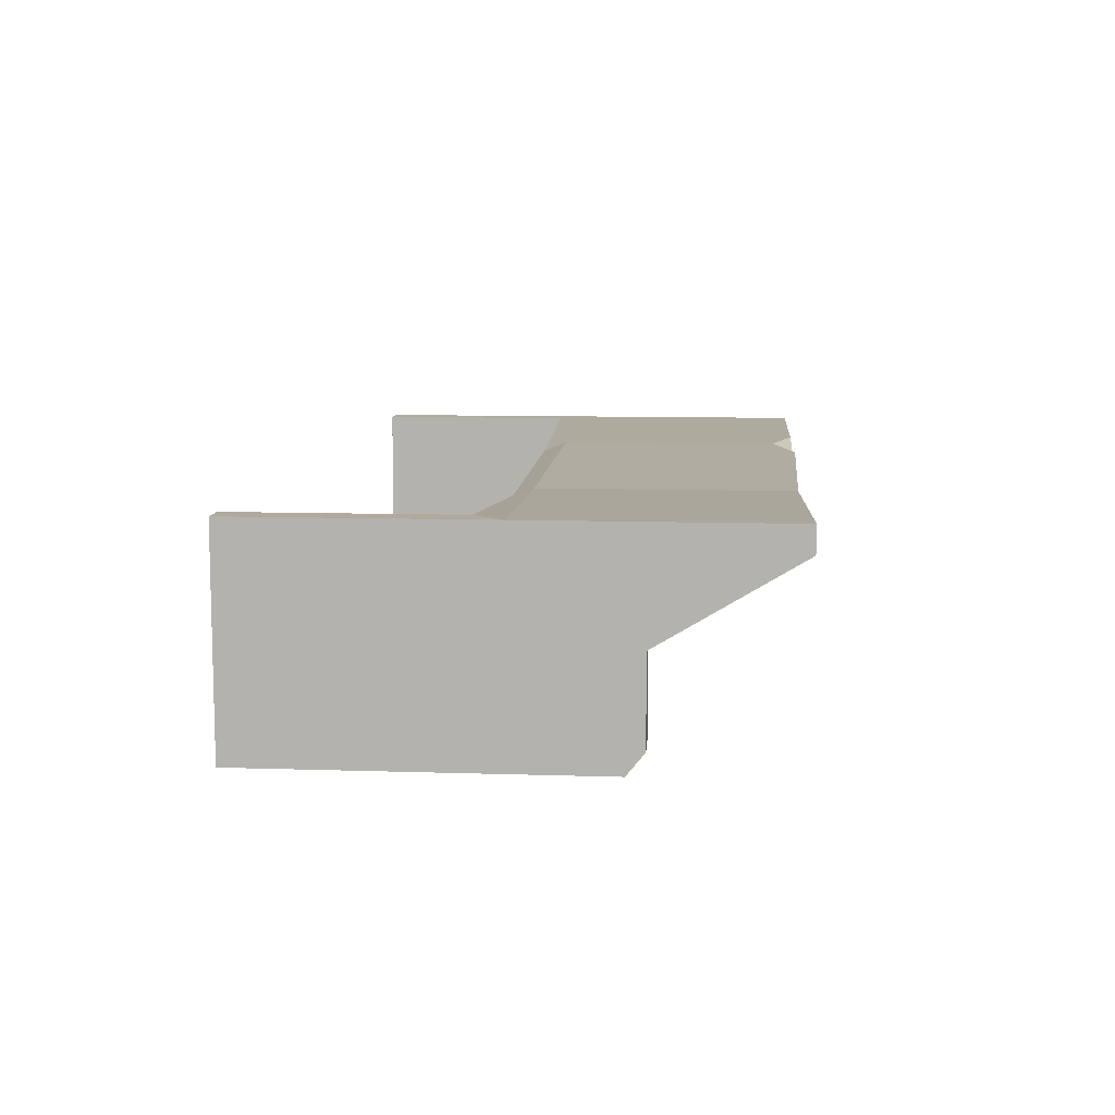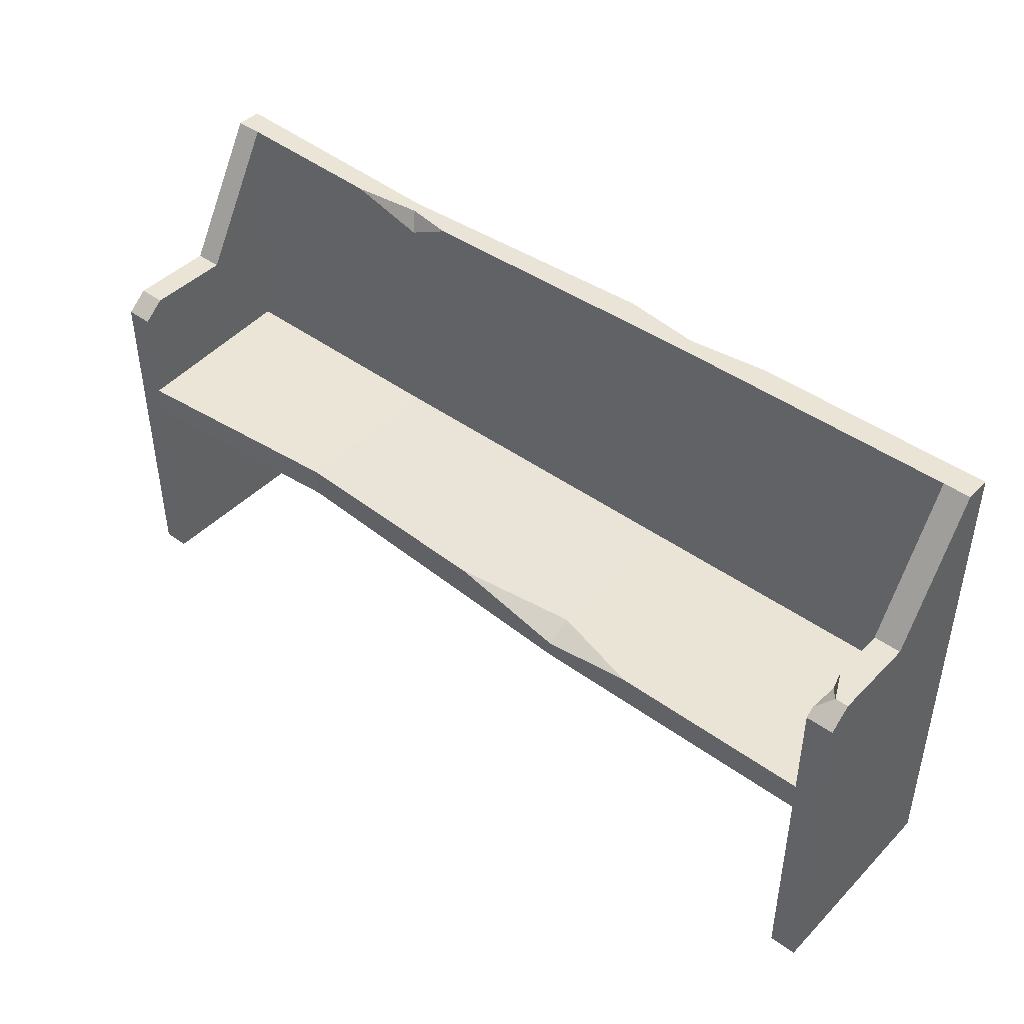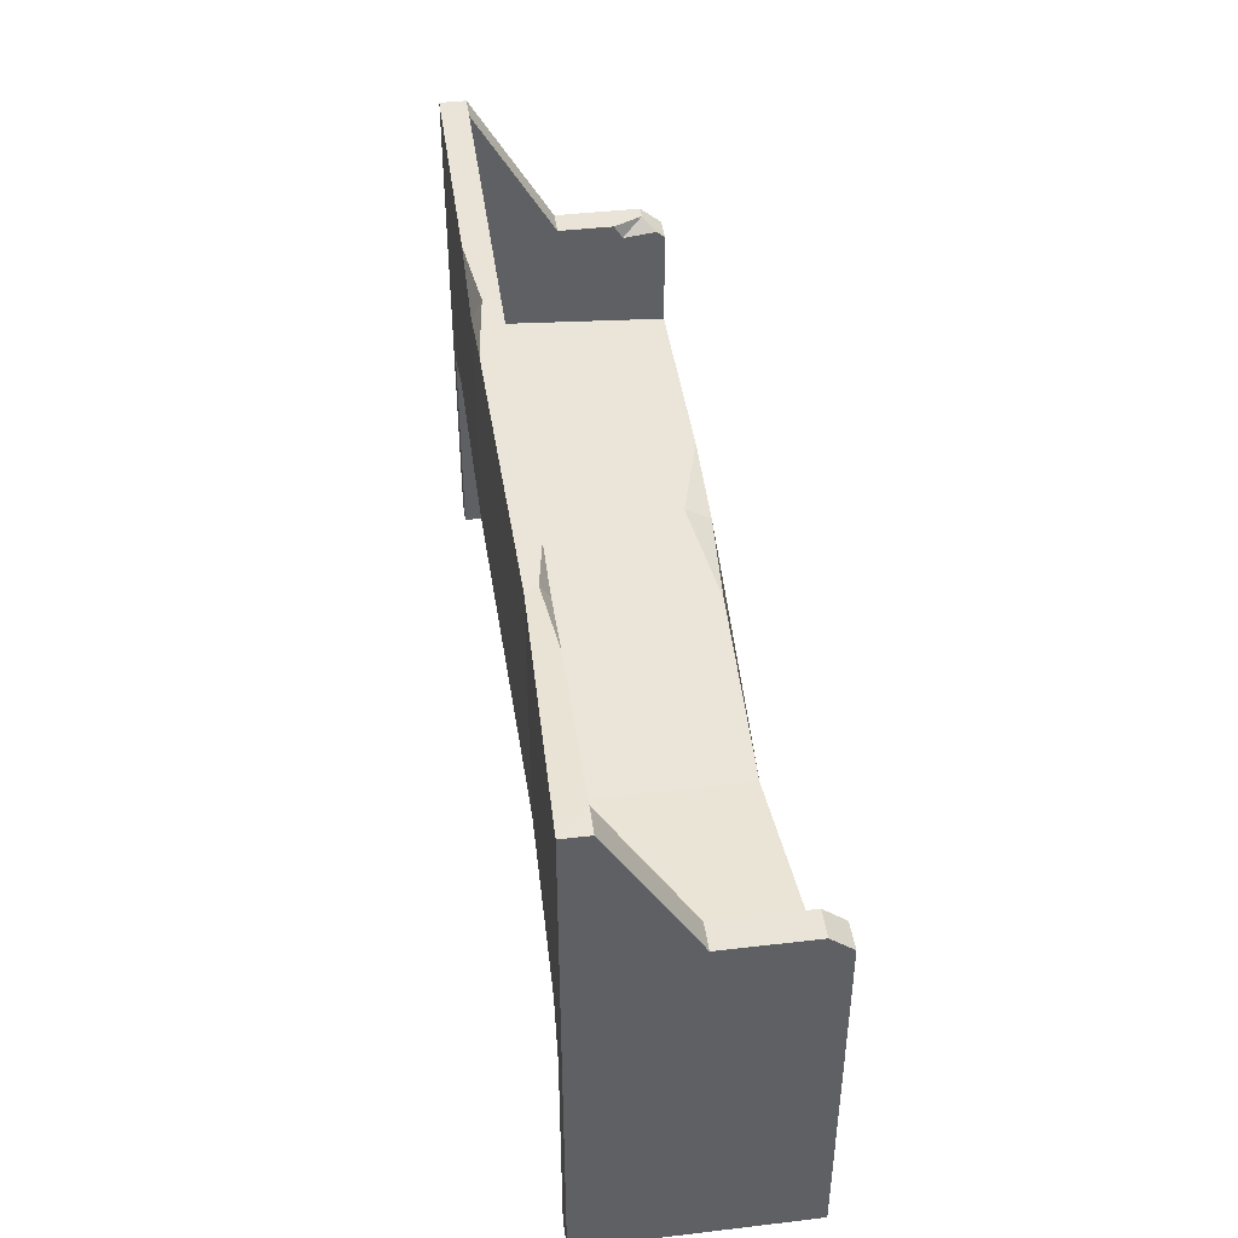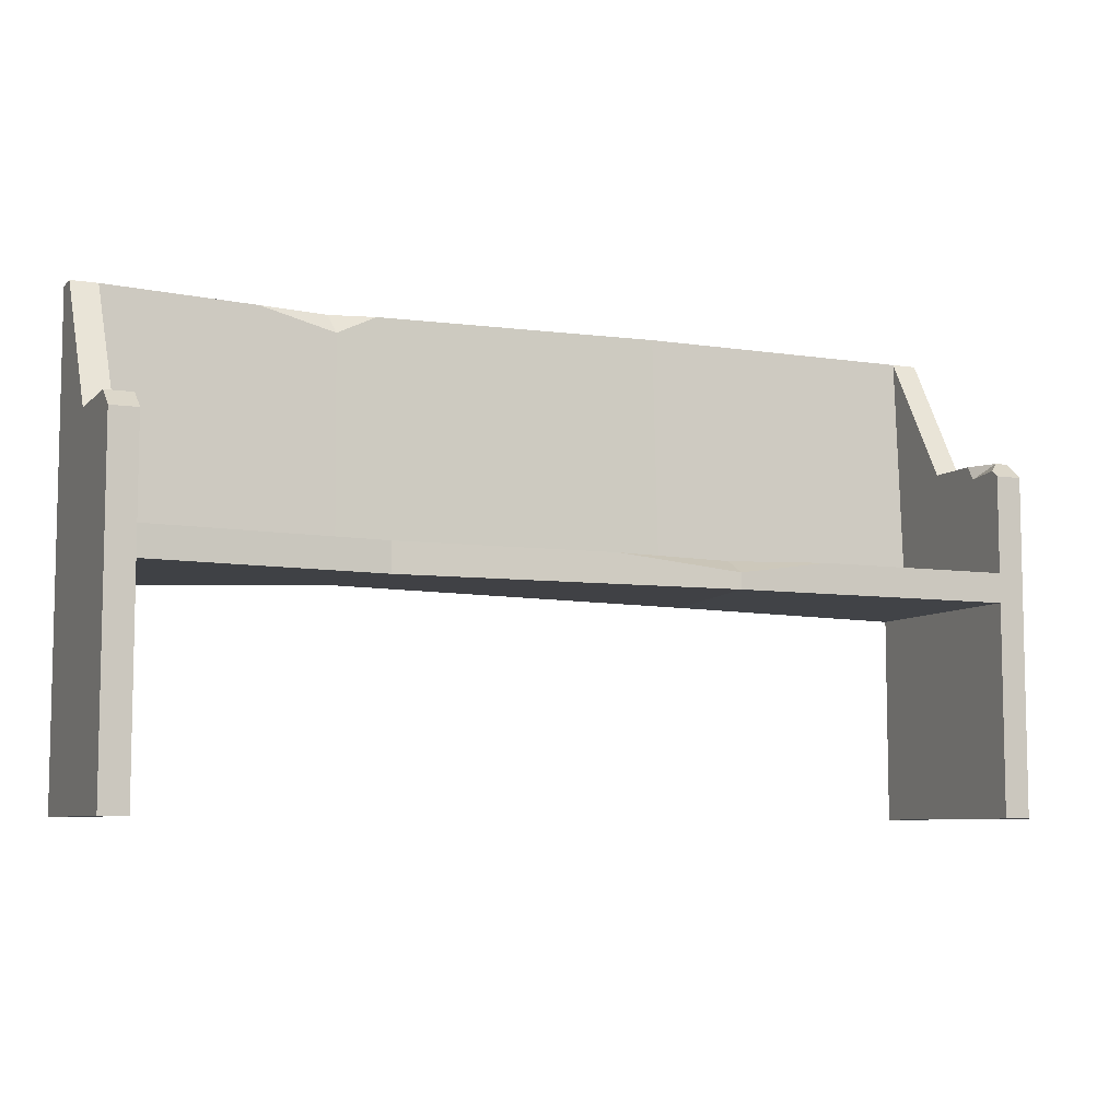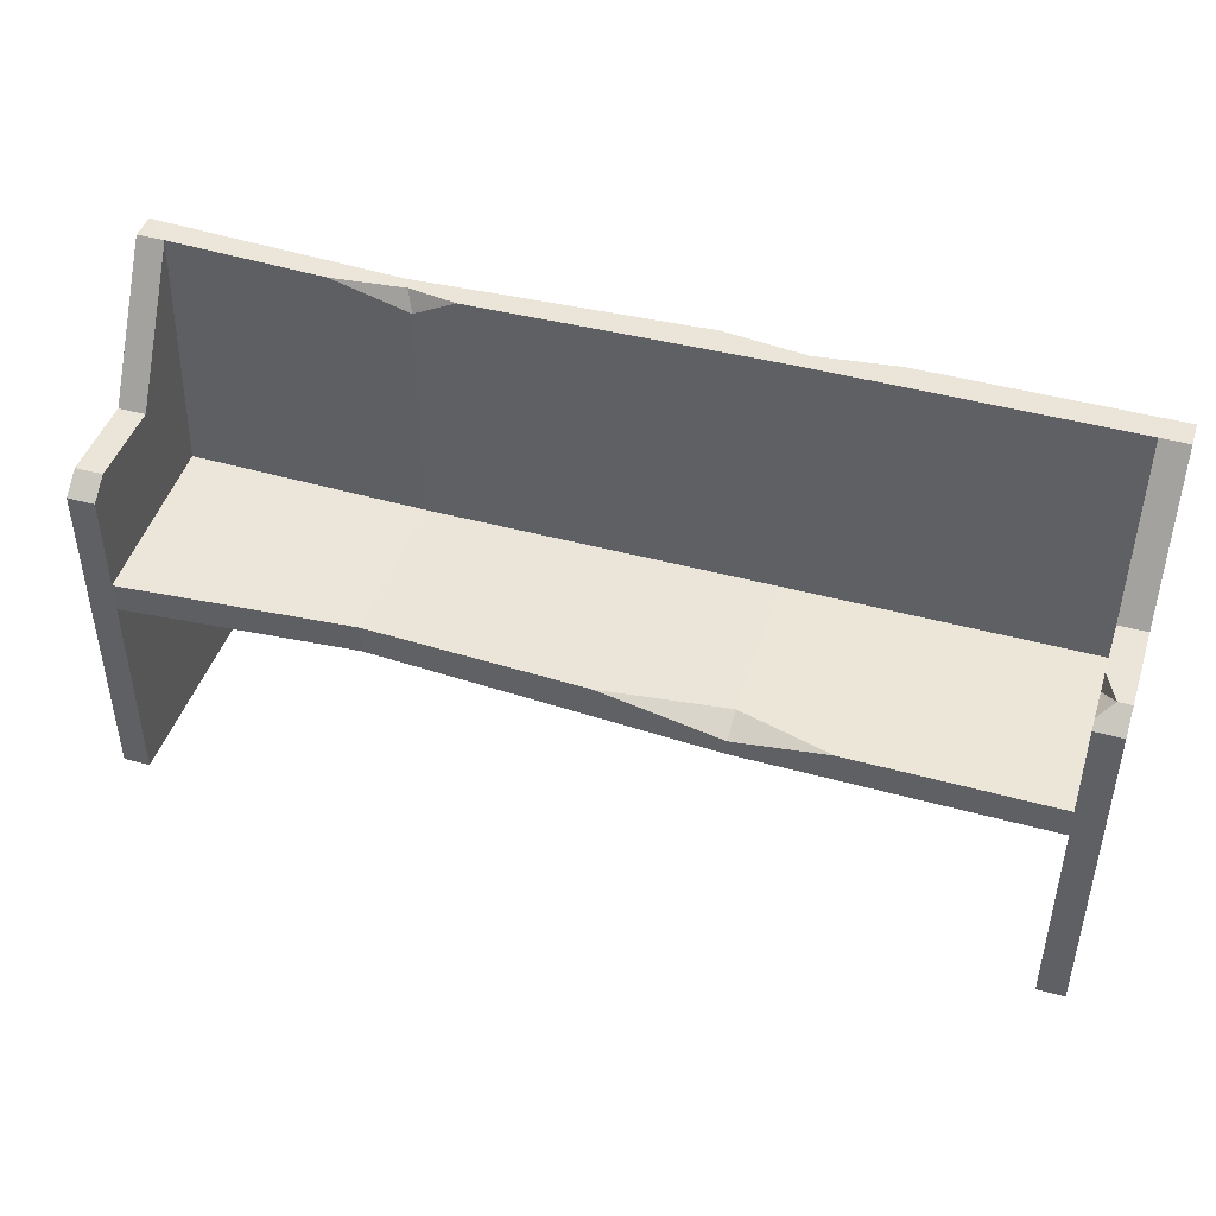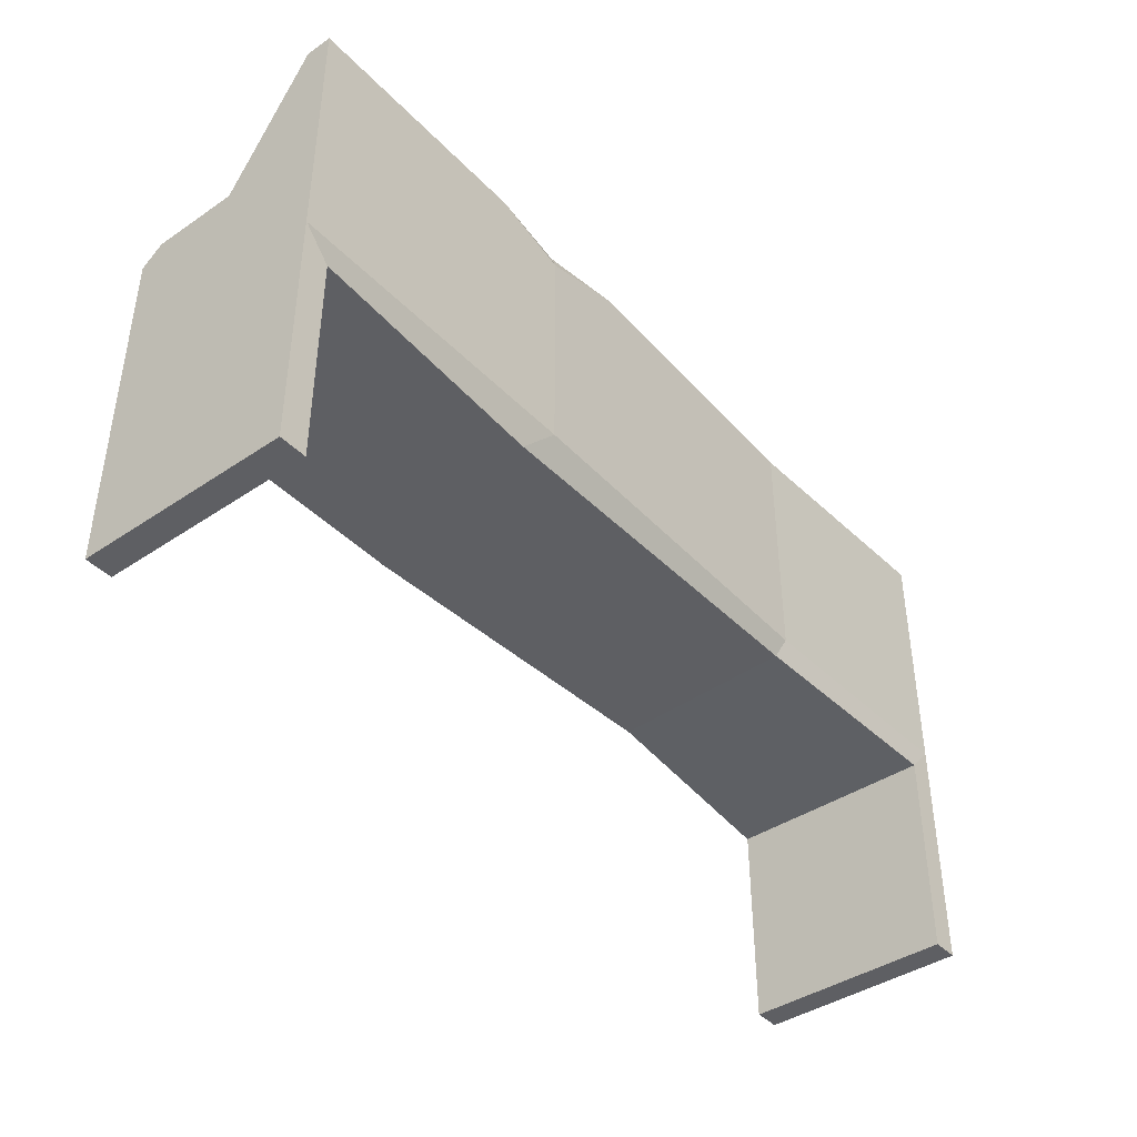
<metadata>
{"format":"obj","ext":"obj","renderer":"f3d","projection":"perspective","resolution":1024,"background":"white","views":[{"elev":9.3,"azim":94.9,"up":"+Z"},{"elev":43.8,"azim":-139.5,"up":"+Y"},{"elev":43.4,"azim":82.1,"up":"+Y"},{"elev":-7.3,"azim":156.1,"up":"+Y"},{"elev":44.8,"azim":-162.2,"up":"+Y"},{"elev":-41.5,"azim":-50.7,"up":"+Y"}]}
</metadata>
<code>
v -104.7 0 24.03
v 104.7 0 24.03
v -104.7 55.29 24.03
v 104.7 55.29 24.03
v -104.7 55.29 -24.03
v 104.7 55.29 -24.03
v -104.7 0 -24.03
v 104.7 0 -24.03
v -98.52 57.71 15.18
v 98.52 57.71 15.18
v 98.52 55.29 -24.03
v -98.52 55.29 -24.03
v -98.52 0 24.03
v 98.52 0 24.03
v 98.52 48.5 24.03
v -98.52 48.5 24.03
v -98.52 48.5 -24.03
v 98.52 48.5 -24.03
v 98.52 0 -24.03
v -98.52 0 -24.03
v -104.7 112 24.03
v 104.7 112 24.03
v 98.52 112 18.21
v -98.52 112 18.21
v 104.7 77.61 -24.03
v 98.52 77.61 -24.03
v -104.7 77.61 -24.03
v -98.52 77.61 -24.03
v 104.7 112 18.21
v -104.7 112 18.21
v -104.7 81.48 0
v -98.52 81.48 0
v 98.52 81.48 0
v 104.7 81.48 0
v 104.7 81.48 -19.23
v 98.52 81.48 -19.23
v -98.52 78.24 -14.53
v -104.7 81.48 -19.23
v 47.03 50.57 20.96
v 45.98 48.5 -19.83
v 45.98 55.29 -19.83
v 45.98 55.29 16.87
v 45.98 106.3 17.9
v 48.85 110.7 22.74
v 48.85 55.29 22.74
v -39.83 49.21 20.98
v -31.82 48.5 -24.03
v -31.82 52.18 -24.03
v -31.82 57.13 15.48
v -31.82 112 18.21
v -32.64 112 21.84
v -33.81 55.29 24.03
v 47.5 110.7 20.08
v 63.52 110.8 18.21
v 36.62 110.8 18.21
v -50.7 112 24.03
v -14.84 112 24.03
v -33.81 107.1 24.03
v -3.684 55.29 -21.71
v -31.82 55.29 -18.21
v -52.91 55.29 -24.03
v -98.52 81.48 -12.54
v -101.7 81.48 -19.23
v -98.52 79.13 -22.14
f 11 41 42 10
f 8 6 4 2
f 5 7 1 3
f 43 53 54
f 22 29 23
f 62 63 38 31 32
f 2 4 15 14
f 4 45 39 15
f 3 1 13 16
f 6 18 11
f 6 8 19 18
f 7 5 17 20
f 19 8 2 14
f 7 20 13 1
f 39 40 18 15
f 18 19 14 15
f 20 17 16 13
f 36 10 33
f 38 3 31
f 12 5 27 28
f 11 18 40 41
f 17 5 12
f 44 45 4 22
f 4 29 22
f 26 25 6 11
f 9 37 62 32
f 4 35 34
f 33 34 35 36
f 30 3 21
f 24 30 21
f 32 31 30 24
f 32 24 9
f 23 29 34 33
f 34 29 4
f 33 10 23
f 31 3 30
f 6 25 35 4
f 36 35 25 26
f 26 11 10 36
f 12 28 64 37 9
f 27 38 63 64 28
f 27 5 3 38
f 46 47 40 39
f 41 40 47 48 59
f 42 41 59 60 49
f 55 53 43
f 57 58 52 45 44
f 39 45 52 46
f 17 47 46 16
f 61 48 47 17 12
f 49 60 61 12 9
f 50 49 9 24
f 21 56 51 50 24
f 3 52 58 56 21
f 46 52 3 16
f 54 53 44 22 23
f 10 42 43 54 23
f 55 43 42 49 50
f 50 51 57 44 53 55
f 51 58 57
f 56 58 51
f 60 59 48
f 61 60 48
f 37 63 62
f 64 63 37

</code>
